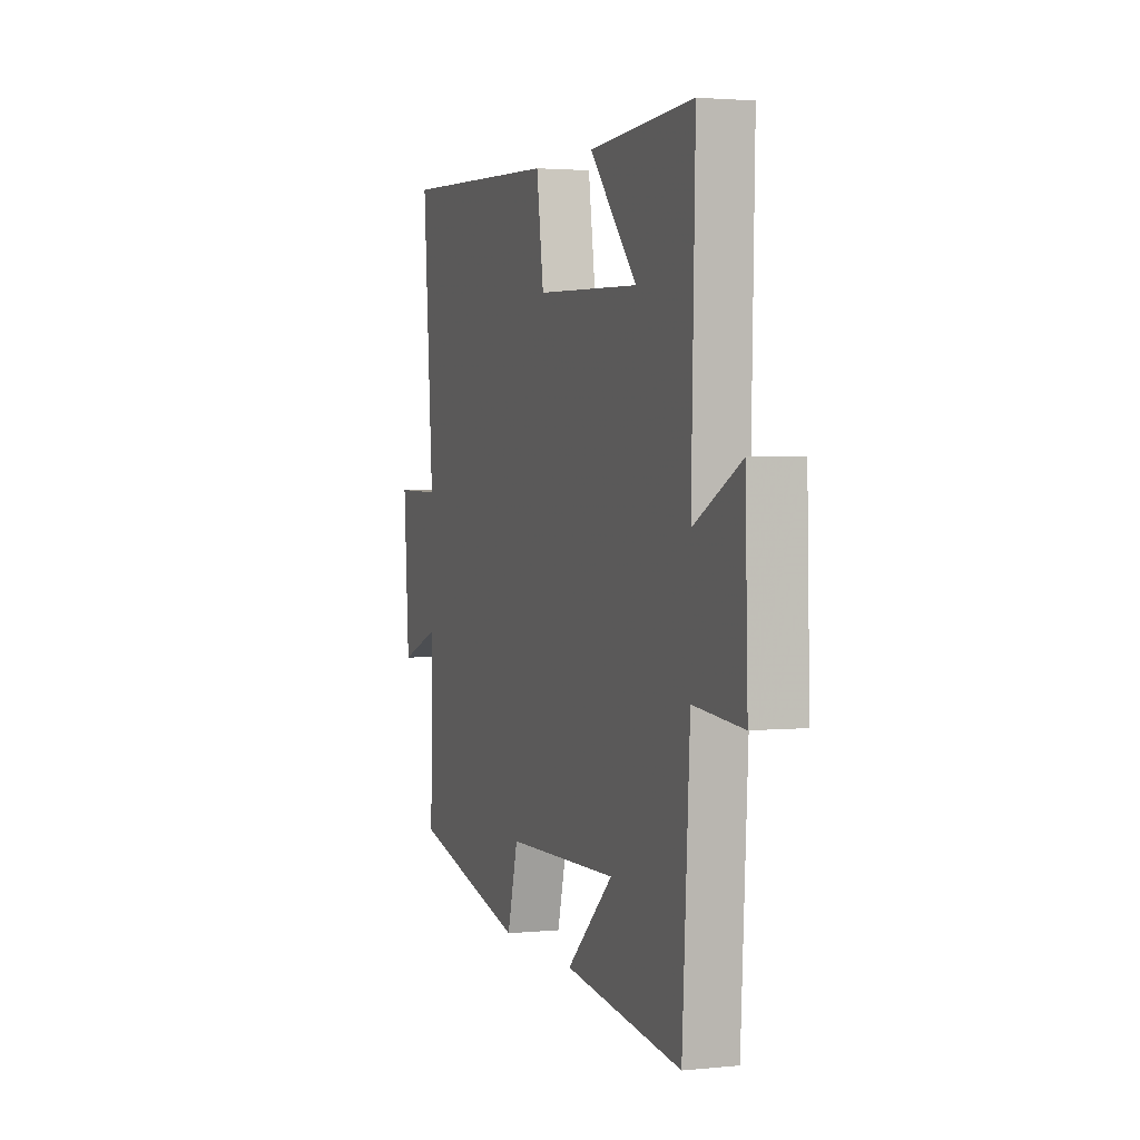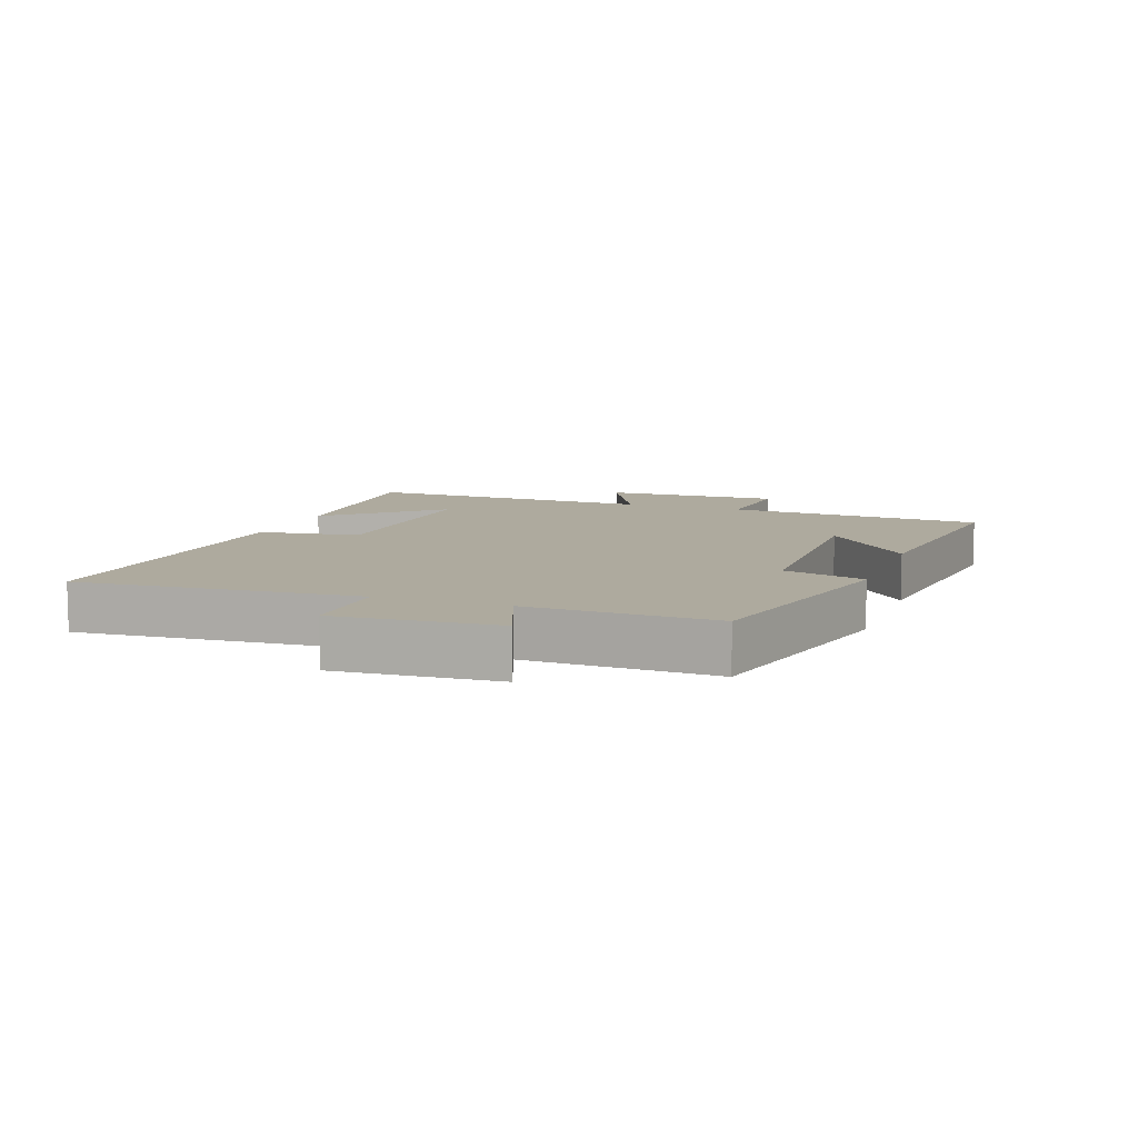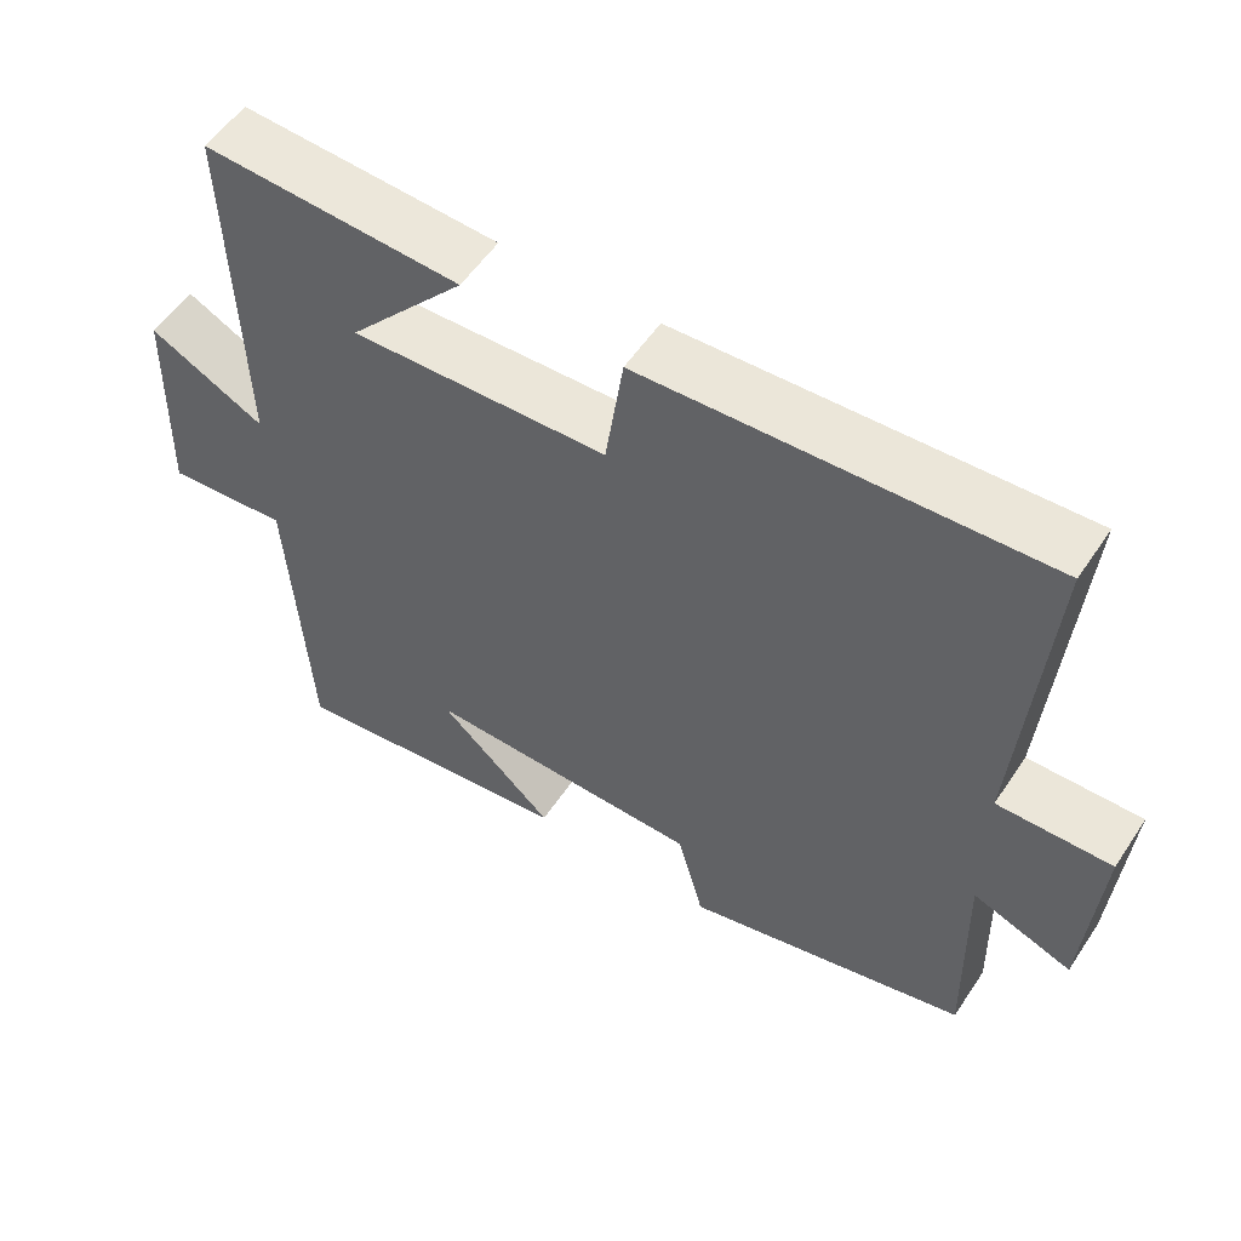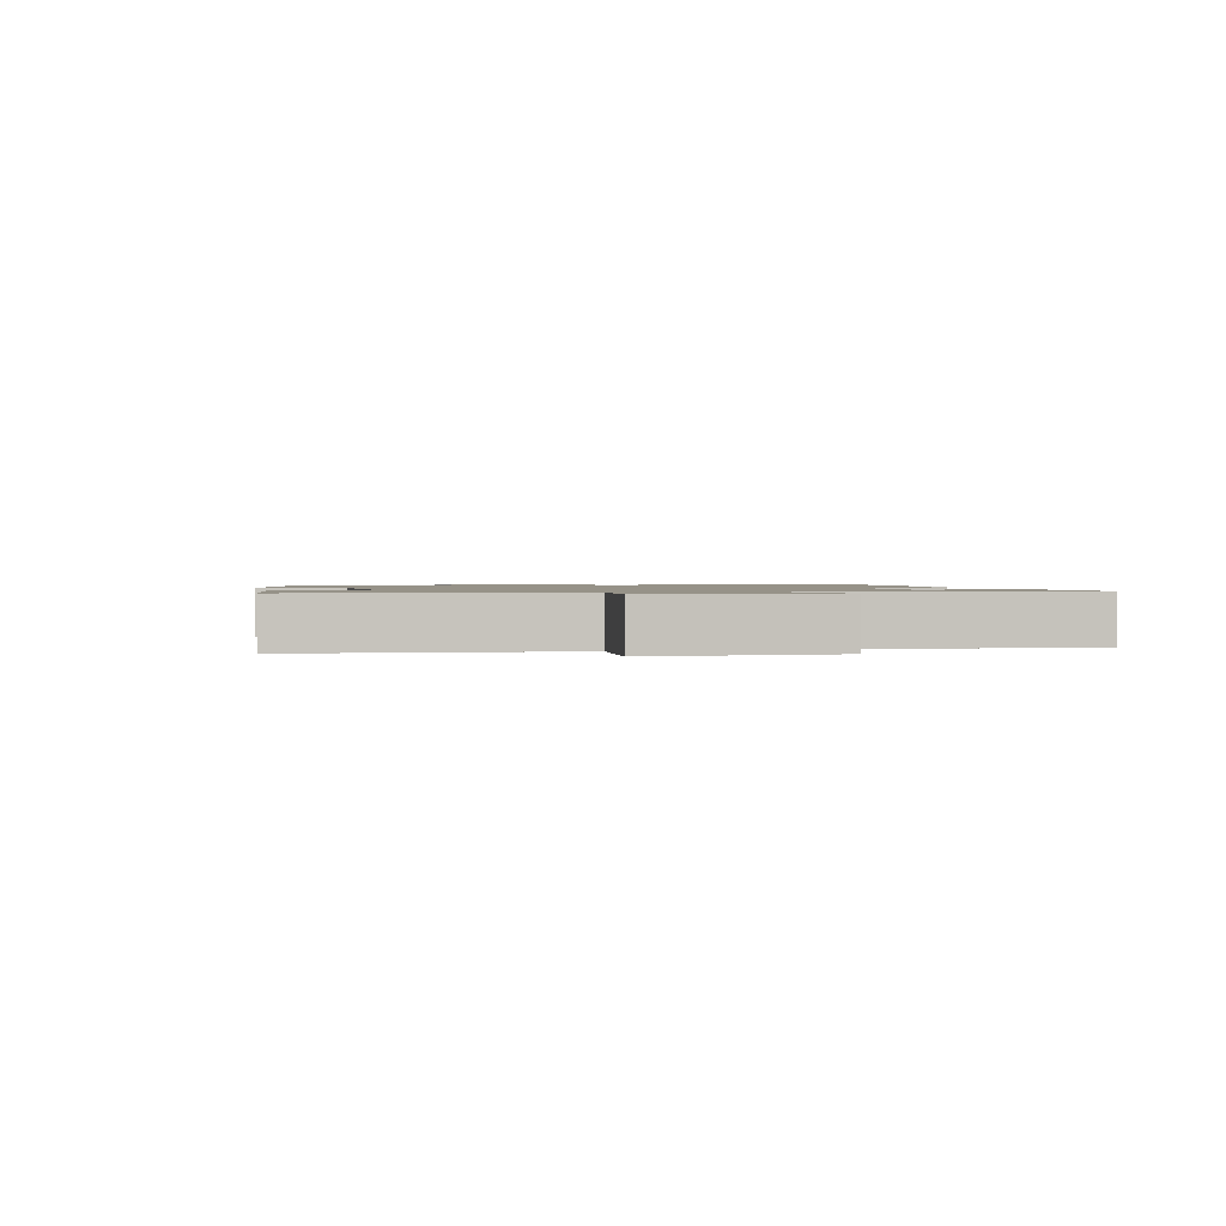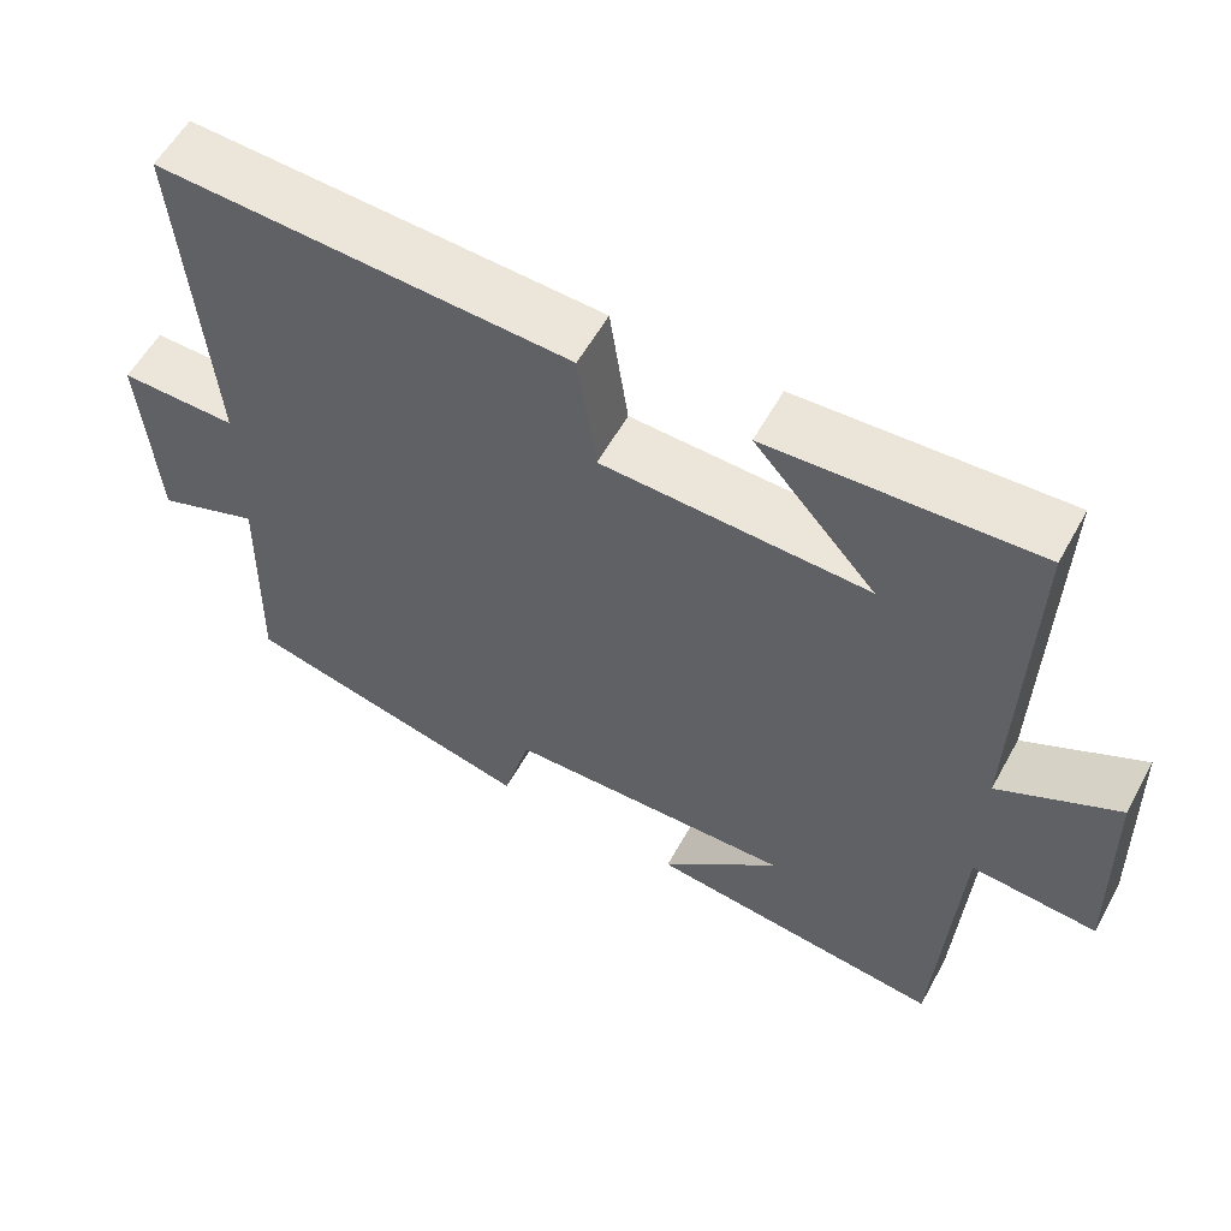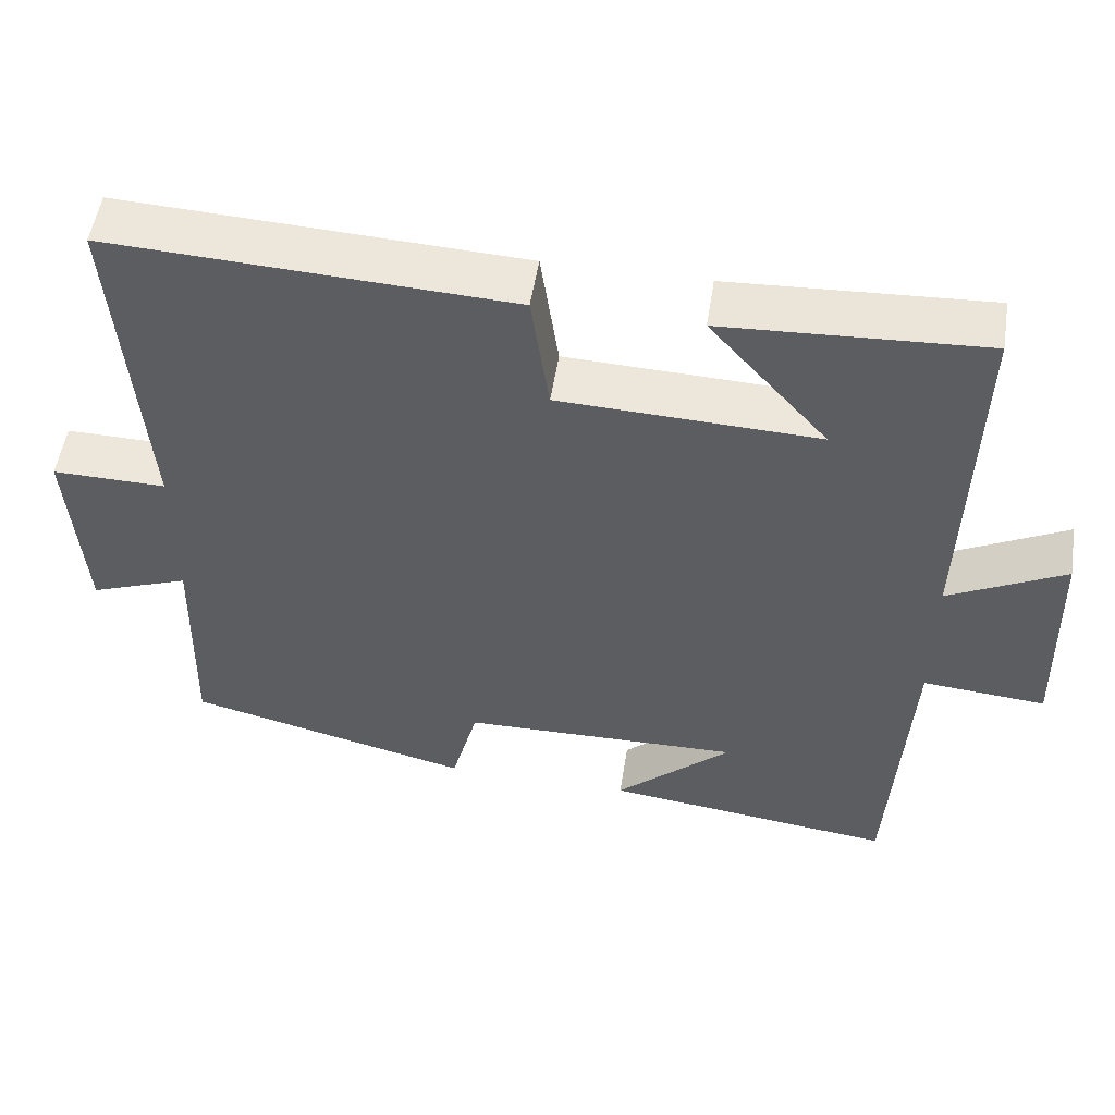
<metadata>
{"format":"obj","ext":"obj","renderer":"f3d","projection":"perspective","resolution":1024,"background":"white","views":[{"elev":2.4,"azim":-109.4,"up":"+Z"},{"elev":9.2,"azim":110.0,"up":"+Y"},{"elev":55.1,"azim":33.2,"up":"+Z"},{"elev":1.2,"azim":-103.2,"up":"+Y"},{"elev":57.7,"azim":-151.3,"up":"+Z"},{"elev":52.6,"azim":-171.1,"up":"+Z"}]}
</metadata>
<code>
v -0.476 0.07 -0.545
v -0.5 0.07 -0.137
v -0.657 0.07 -0.15
v -0.649 0.07 0.132
v -0.5 0.07 0.055
v -0.512 0.07 0.518
v -0.181 0.07 0.5
v -0.332 0.07 0.329
v -0.002 0.07 0.341
v 0.021 0.07 0.5
v 0.534 0.07 0.524
v 0.5 0.07 0.083
v 0.646 0.07 0.085
v 0.628 0.07 -0.167
v 0.5 0.07 -0.119
v 0.507 0.07 -0.411
v 0.141 0.07 -0.5
v 0.107 0.07 -0.372
v -0.251 0.07 -0.364
v -0.103 0.07 -0.5
v -0.476 0 -0.545
v -0.5 0 -0.137
v -0.657 0 -0.15
v -0.649 0 0.132
v -0.5 0 0.055
v -0.512 0 0.518
v -0.181 0 0.5
v -0.332 0 0.329
v -0.002 0 0.341
v 0.021 0 0.5
v 0.534 0 0.524
v 0.5 0 0.083
v 0.646 0 0.085
v 0.628 0 -0.167
v 0.5 0 -0.119
v 0.507 0 -0.411
v 0.141 0 -0.5
v 0.107 0 -0.372
v -0.251 0 -0.364
v -0.103 0 -0.5
f 19 20 1 2
f 18 19 2
f 15 16 17 18
f 15 18 2
f 12 13 14 15
f 12 15 2
f 9 10 11 12
f 8 9 12 2
f 6 7 8
f 5 6 8
f 5 8 2
f 2 3 4 5
f 22 21 40 39
f 22 39 38
f 38 37 36 35
f 22 38 35
f 35 34 33 32
f 22 35 32
f 32 31 30 29
f 22 32 29 28
f 28 27 26
f 28 26 25
f 22 28 25
f 25 24 23 22
f 1 21 22 2
f 2 22 23 3
f 3 23 24 4
f 4 24 25 5
f 5 25 26 6
f 6 26 27 7
f 7 27 28 8
f 8 28 29 9
f 9 29 30 10
f 10 30 31 11
f 11 31 32 12
f 12 32 33 13
f 13 33 34 14
f 14 34 35 15
f 15 35 36 16
f 16 36 37 17
f 17 37 38 18
f 18 38 39 19
f 19 39 40 20
f 20 40 21 1

</code>
